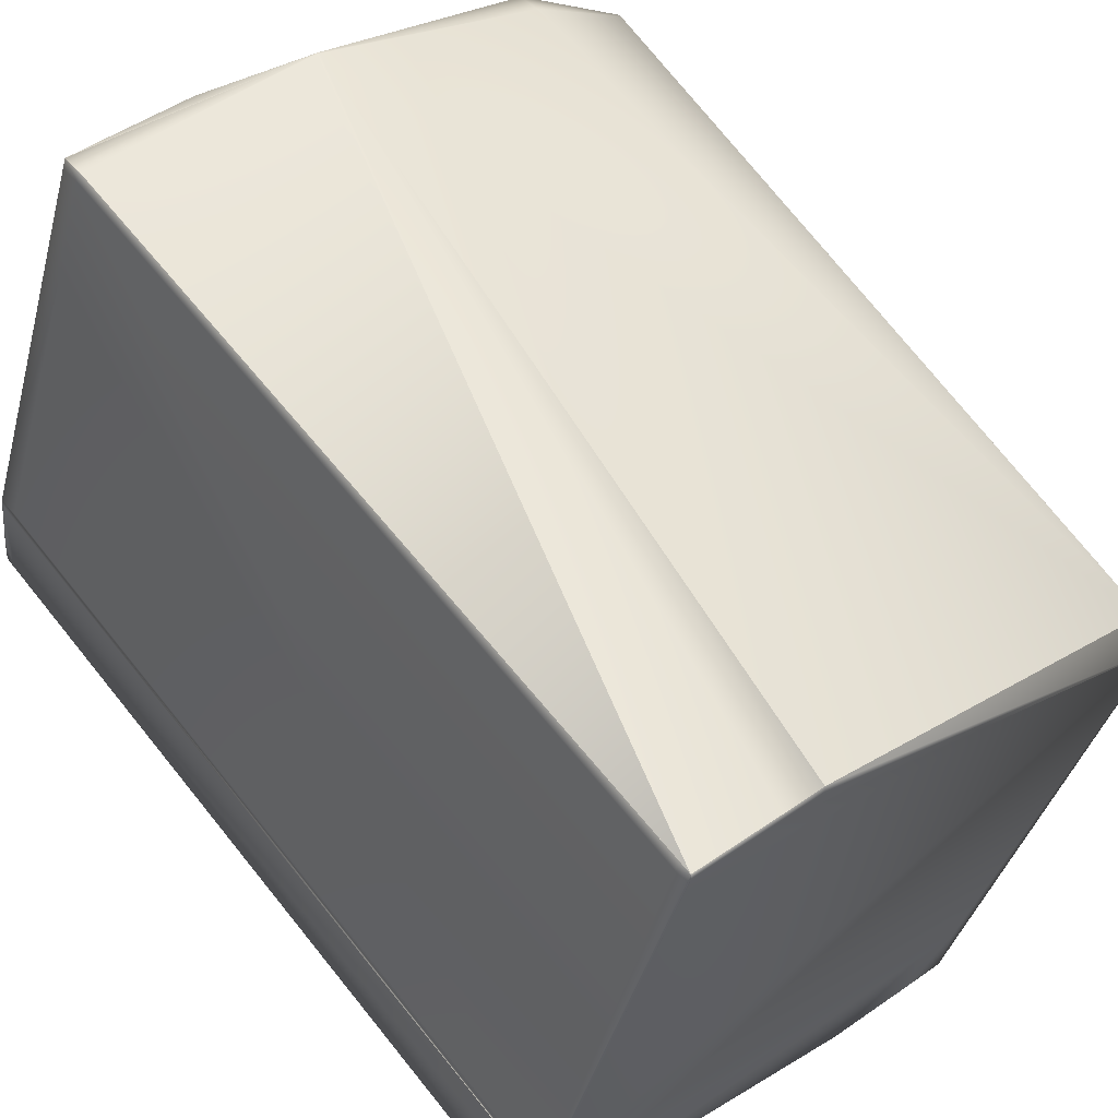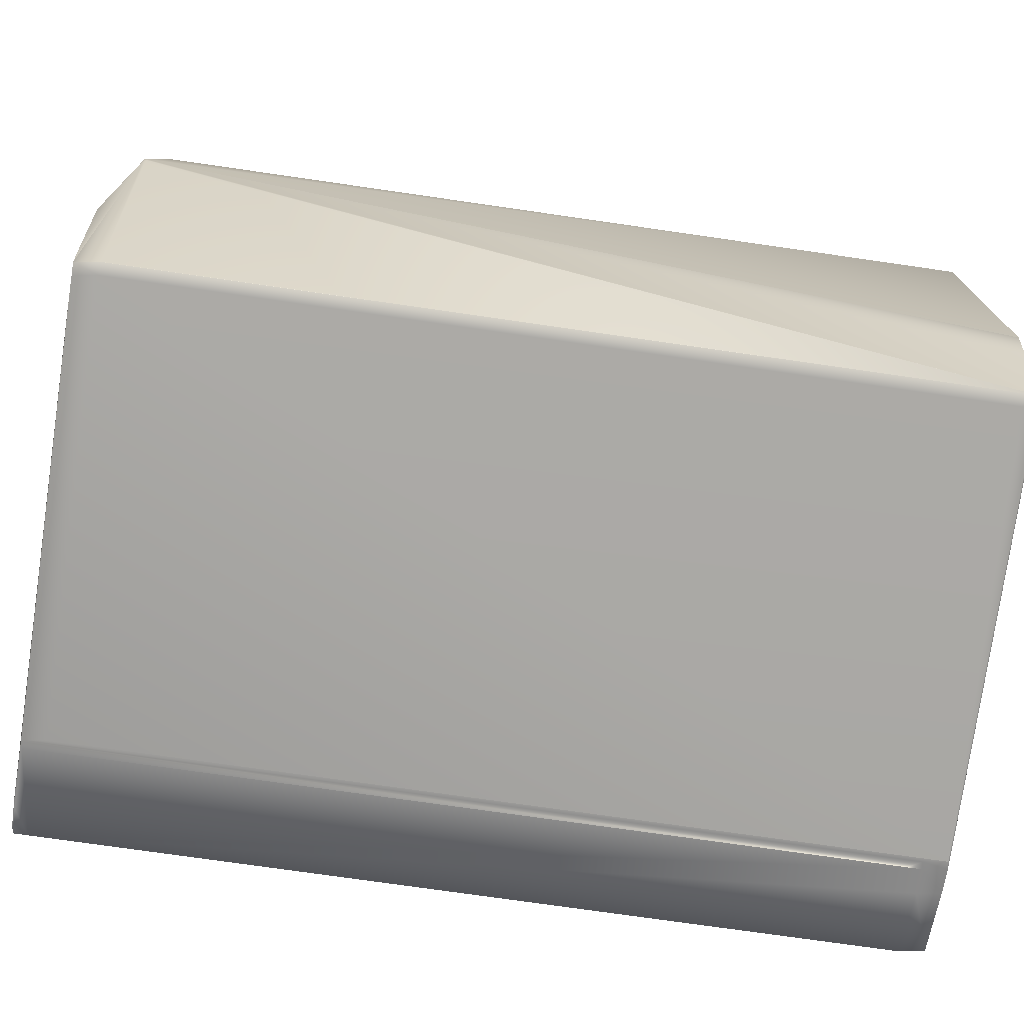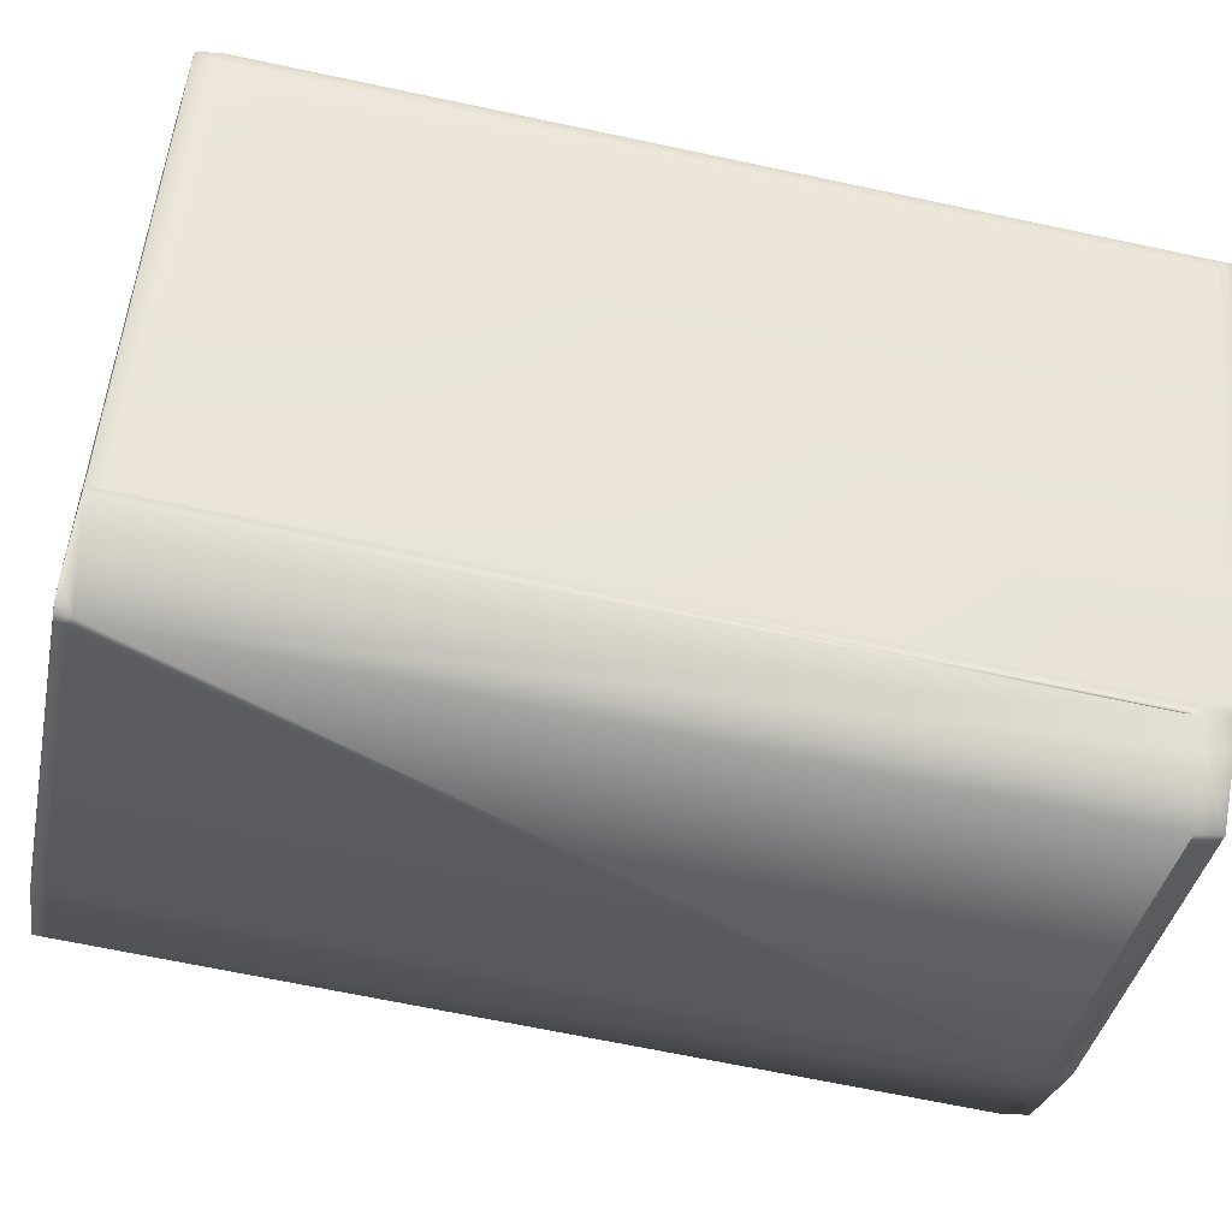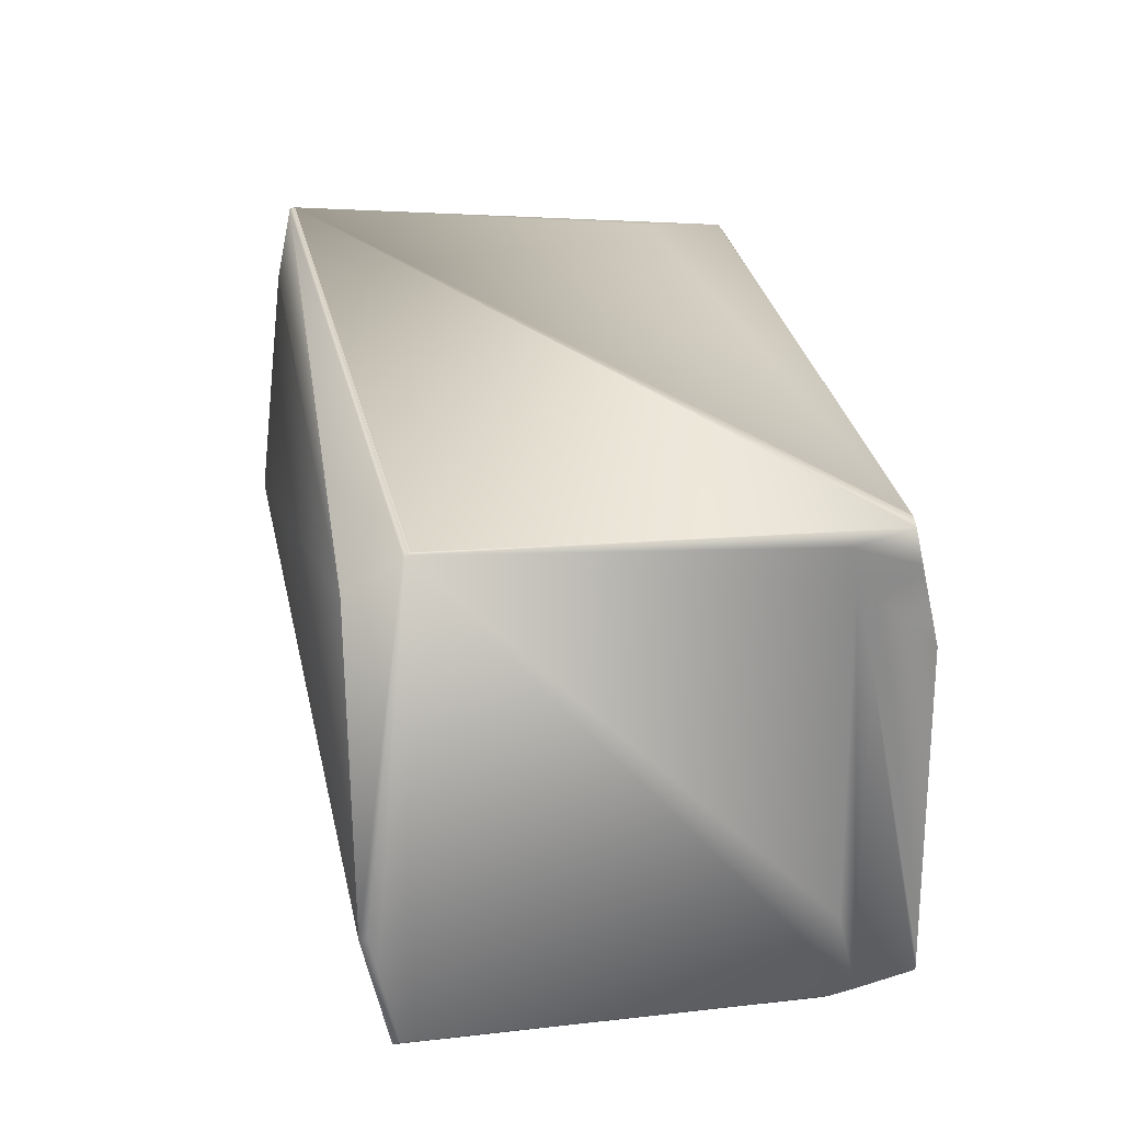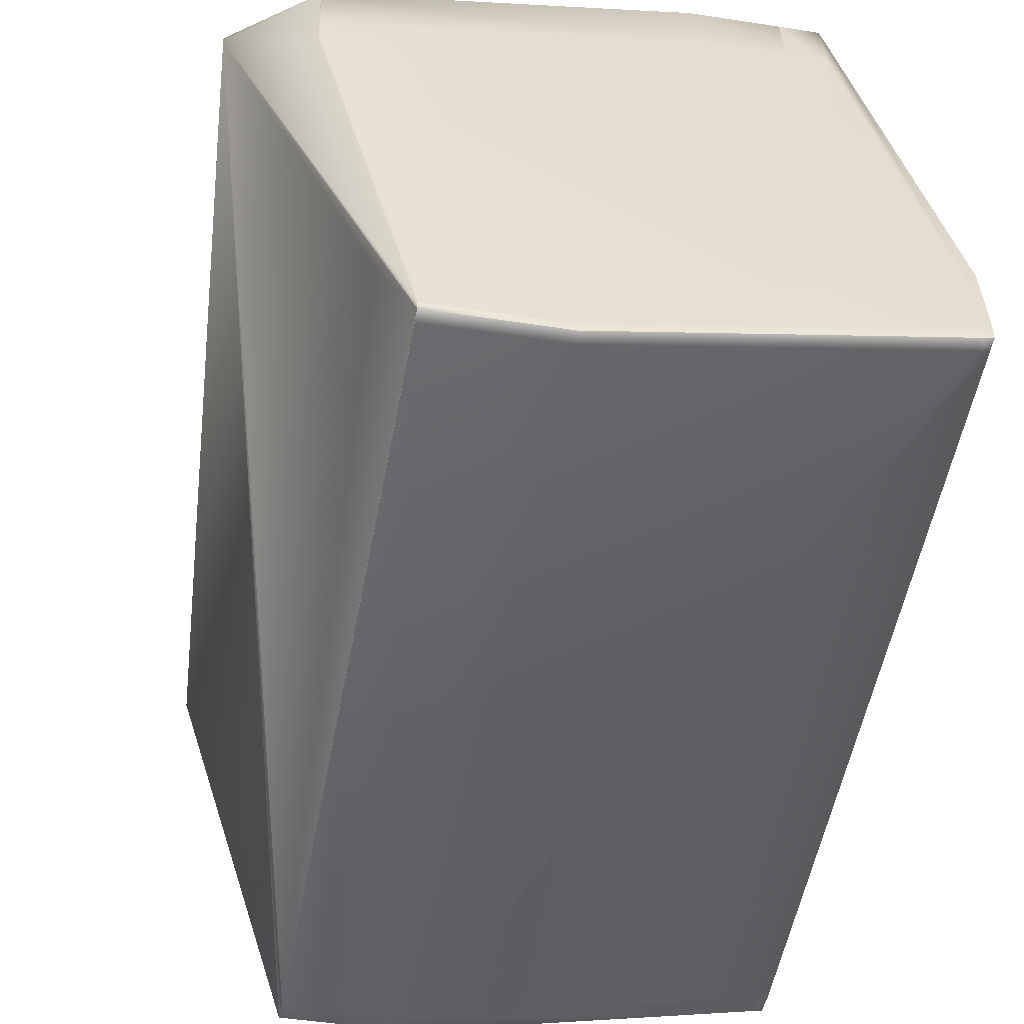
<metadata>
{"format":"obj","ext":"obj","renderer":"f3d","projection":"perspective","resolution":1024,"background":"white","views":[{"elev":48.9,"azim":-45.1,"up":"+Z"},{"elev":26.2,"azim":-95.7,"up":"+Z"},{"elev":-22.8,"azim":-105.9,"up":"+Z"},{"elev":-68.0,"azim":102.6,"up":"+Y"},{"elev":-44.7,"azim":162.5,"up":"+Z"}]}
</metadata>
<code>
v 0.03945 0.4944 0.9419
v 0.04094 0.4941 0.9419
v 0.04106 0.4948 0.9419
v 0.03957 0.4951 0.9419
v -0.02786 0.5044 0.9395
v -0.05629 0.2718 0.9056
v 0.04174 0.494 0.9419
v -0.05626 0.2718 0.9056
v 0.1387 0.4819 0.904
v 0.09447 0.2569 0.8626
v 0.1387 0.4819 0.9038
v 0.1387 0.4818 0.9045
v 0.1388 0.4826 0.9041
v 0.1388 0.4825 0.9045
v 0.1388 0.4826 0.9038
v 0.09441 0.2566 0.8641
v 0.09442 0.2567 0.8637
v 0.09443 0.2567 0.8634
v 0.09447 0.2569 0.8624
v 0.1387 0.4816 0.9055
v 0.1388 0.4823 0.9056
v 0.09441 0.2566 0.8639
v 0.04186 0.4946 0.9419
v -0.01867 0.2671 0.9056
v 0.08642 0.2576 0.8829
v 0.1148 0.4902 0.9168
v -0.03031 0.2685 0.9056
v -0.01868 0.2671 0.9056
v 0.1148 0.4902 0.9168
v 0.08645 0.2576 0.8829
v 0.08644 0.2576 0.8829
v 0.08643 0.2576 0.8829
v -0.0187 0.2671 0.9056
v -0.03032 0.2685 0.9032
v -0.01869 0.2671 0.9032
v -0.01871 0.2671 0.9032
v 0.04037 0.495 0.9419
v 0.01054 0.5065 0.9394
v -0.02689 0.5111 0.9394
v -0.02699 0.5111 0.9394
v -0.02706 0.5111 0.9394
v -0.01534 0.5097 0.9394
v 0.1162 0.5012 0.8908
v 0.1161 0.5001 0.8983
v 0.1157 0.4969 0.9167
v 0.1157 0.4969 0.9167
v 0.01063 0.5064 0.9394
v 0.01058 0.5064 0.9394
v 0.1156 0.497 0.9167
v 0.1156 0.497 0.9167
v 0.1156 0.4969 0.9167
v 0.1156 0.497 0.9167
v 0.0626 0.2826 0.7328
v 0.0946 0.2576 0.8624
v 0.0622 0.2794 0.7513
v 0.05058 0.2807 0.7513
v -0.05629 0.2718 0.9032
v -0.0805 0.2935 0.774
v -0.05453 0.2903 0.774
v -0.05695 0.2723 0.8999
v -0.08063 0.2925 0.7815
v 0.1002 0.5109 0.7911
v 0.0634 0.2893 0.7327
v 0.1002 0.511 0.7909
v 0.09177 0.5219 0.7667
v 0.1162 0.5012 0.8908
v 0.09176 0.522 0.7666
v 0.09177 0.522 0.769
v 0.0626 0.2826 0.7328
v 0.0634 0.2893 0.7327
v -0.02402 0.5306 0.8106
v -0.04585 0.5351 0.7956
v -0.04714 0.5344 0.8015
v -0.04626 0.5352 0.7953
v -0.02671 0.5144 0.9209
v -0.02666 0.5144 0.9209
v -0.01508 0.513 0.9209
v 0.05418 0.5267 0.769
v 0.06581 0.5253 0.769
v 0.08999 0.5035 0.8982
v 0.09012 0.5046 0.8907
v -0.04664 0.5353 0.795
v -0.04749 0.5345 0.8013
v -0.04701 0.5354 0.7947
v -0.04783 0.5345 0.8011
v -0.04736 0.5355 0.7945
v -0.04815 0.5346 0.8009
v -0.0477 0.5355 0.7942
v -0.04845 0.5346 0.8008
v -0.04802 0.5356 0.794
v -0.04874 0.5347 0.8006
v -0.04832 0.5357 0.7937
v -0.04901 0.5348 0.8004
v -0.04861 0.5357 0.7935
v -0.04926 0.5348 0.8003
v -0.04888 0.5358 0.7933
v -0.0495 0.5348 0.8002
v -0.04913 0.5358 0.7931
v -0.04972 0.5349 0.8
v -0.04937 0.5359 0.7929
v -0.04959 0.5359 0.7928
v -0.04993 0.5349 0.7999
v -0.0498 0.536 0.7926
v -0.05012 0.535 0.7998
v -0.04999 0.536 0.7924
v -0.05029 0.535 0.7997
v -0.05016 0.536 0.7923
v -0.05044 0.535 0.7996
v -0.05031 0.5361 0.7922
v -0.05058 0.535 0.7995
v -0.05045 0.5361 0.7921
v -0.05057 0.5361 0.792
v -0.0507 0.5351 0.7994
v -0.05068 0.5361 0.7919
v -0.05081 0.5351 0.7994
v 0.05416 0.5267 0.769
v -0.02675 0.5144 0.9209
v -0.05077 0.5362 0.7918
v -0.0509 0.5351 0.7993
v 0.1161 0.5002 0.8983
v -0.05084 0.5362 0.7917
v -0.05097 0.5351 0.7993
v 0.1162 0.5013 0.8907
v 0.116 0.5002 0.8982
v -0.05089 0.5362 0.7917
v -0.05103 0.5351 0.7992
v -0.01542 0.5098 0.9394
v 0.09243 0.5214 0.7723
v 0.1161 0.5013 0.8907
v 0.116 0.5002 0.8982
v 0.0105 0.5065 0.9394
v -0.02711 0.5112 0.9394
v -0.02791 0.5044 0.9395
v 0.08253 0.258 0.8838
v -0.05093 0.5362 0.7916
v -0.05106 0.5351 0.7992
v -0.01548 0.5098 0.9394
v -0.01502 0.513 0.9209
v -0.05146 0.5319 0.8177
v -0.02714 0.5112 0.9394
v 0.09176 0.522 0.769
v 0.09242 0.5214 0.7723
v 0.1161 0.5013 0.8907
v 0.116 0.5002 0.8982
v 0.09175 0.522 0.7666
v 0.01047 0.5065 0.9394
v 0.01086 0.5097 0.9209
v 0.116 0.5002 0.8982
v 0.05097 0.284 0.7328
v -0.03031 0.2685 0.9056
v -0.02794 0.5044 0.9395
v -0.05582 0.2756 0.9061
v -0.05096 0.5362 0.7916
v -0.05109 0.5351 0.7992
v -0.04705 0.5358 0.7908
v 0.06578 0.5253 0.769
v -0.05148 0.5319 0.8177
v -0.0278 0.5117 0.9361
v 0.1161 0.5013 0.8907
v 0.09175 0.522 0.769
v 0.09174 0.522 0.7666
v 0.02501 0.2873 0.7328
v 0.05099 0.284 0.7328
v 0.02463 0.284 0.7513
v -0.08011 0.2968 0.7555
v -0.0762 0.2964 0.7546
v -0.03032 0.2685 0.9032
v 0.09127 0.5181 0.7661
v -0.05582 0.2756 0.9061
v -0.05629 0.2718 0.9056
v -0.08063 0.2925 0.7839
v -0.08063 0.2925 0.7839
v -0.05695 0.2724 0.9023
v -0.05648 0.2762 0.9028
v -0.05229 0.5251 0.8178
v -0.08016 0.2963 0.7844
v -0.02861 0.505 0.9362
v -0.02715 0.5112 0.9394
v -0.02795 0.5044 0.9395
v -0.05096 0.5362 0.7893
v -0.05097 0.5362 0.7893
v -0.05096 0.5362 0.7916
v -0.05109 0.5351 0.7991
v -0.04706 0.5358 0.7884
v 0.06577 0.5253 0.7666
v 0.05416 0.5266 0.7666
v -0.05149 0.5319 0.8177
v -0.02781 0.5117 0.9361
v -0.08011 0.2968 0.7554
v -0.0805 0.2935 0.774
v 0.03663 0.2859 0.7328
v 0.02581 0.294 0.7327
v -0.0762 0.2964 0.7546
v -0.0563 0.2718 0.9032
v -0.05695 0.2723 0.9
v -0.08063 0.2925 0.7815
v 0.03743 0.2926 0.7327
v -0.0754 0.3032 0.7545
v -0.05144 0.5323 0.7887
v -0.04753 0.532 0.7879
v -0.07931 0.3035 0.7554
v 0.05368 0.5228 0.7661
v 0.06528 0.5214 0.766
v -0.04707 0.5358 0.7884
v 0.06575 0.5253 0.7666
v 0.05415 0.5266 0.7666
v 0.09126 0.5181 0.766
v 0.09173 0.522 0.7666
v -0.07983 0.2992 0.7838
v -0.07936 0.3031 0.7843
v -0.07937 0.303 0.782
v -0.07984 0.2992 0.7814
v -0.0511 0.5351 0.7968
v -0.0515 0.5318 0.8153
v -0.0797 0.3003 0.7739
f 1 2 3
f 1 4 5
f 1 3 4
f 1 5 6
f 1 6 2
f 2 7 3
f 2 8 7
f 2 6 8
f 9 10 11
f 9 12 10
f 9 13 14
f 9 14 12
f 9 11 15
f 9 15 13
f 10 12 16
f 10 17 18
f 10 16 17
f 10 19 11
f 10 18 19
f 12 20 16
f 12 14 21
f 12 21 20
f 17 16 22
f 17 22 18
f 7 23 3
f 7 24 25
f 7 26 23
f 7 8 27
f 7 27 28
f 7 28 24
f 7 25 26
f 20 21 29
f 20 30 16
f 20 29 25
f 20 31 30
f 20 32 31
f 20 25 32
f 16 30 33
f 16 34 22
f 16 35 34
f 16 33 36
f 16 36 35
f 4 3 37
f 4 37 38
f 4 39 40
f 4 40 41
f 4 42 39
f 4 38 42
f 4 41 5
f 3 23 37
f 13 15 43
f 13 43 44
f 13 44 45
f 13 45 46
f 13 46 14
f 14 46 21
f 37 23 38
f 23 47 48
f 23 48 38
f 23 26 49
f 23 49 50
f 23 50 47
f 21 46 51
f 21 51 52
f 21 26 29
f 21 52 26
f 11 19 15
f 19 18 53
f 19 54 15
f 19 53 54
f 18 22 53
f 22 55 53
f 22 56 55
f 22 34 57
f 22 58 59
f 22 59 56
f 22 57 60
f 22 61 58
f 22 60 61
f 62 15 63
f 62 64 65
f 62 65 15
f 62 63 64
f 15 54 53
f 15 66 43
f 15 65 67
f 15 68 66
f 15 67 68
f 15 53 69
f 15 70 63
f 15 69 70
f 64 63 65
f 71 72 73
f 71 74 72
f 71 73 75
f 71 76 77
f 71 78 74
f 71 75 76
f 71 79 78
f 71 77 80
f 71 81 79
f 71 80 81
f 72 74 73
f 74 82 83
f 74 83 73
f 74 78 82
f 82 84 85
f 82 85 83
f 82 78 84
f 84 86 87
f 84 87 85
f 84 78 86
f 73 83 75
f 86 88 89
f 86 89 87
f 86 78 88
f 83 85 75
f 88 90 91
f 88 91 89
f 88 78 90
f 85 87 75
f 90 92 93
f 90 93 91
f 90 78 92
f 87 89 75
f 92 94 95
f 92 95 93
f 92 78 94
f 89 91 75
f 94 96 97
f 94 97 95
f 94 78 96
f 91 93 75
f 96 98 99
f 96 99 97
f 96 78 98
f 93 95 75
f 98 100 99
f 98 78 100
f 95 97 75
f 100 101 102
f 100 102 99
f 100 78 101
f 97 99 75
f 101 103 104
f 101 104 102
f 101 78 103
f 99 102 75
f 103 105 106
f 103 106 104
f 103 78 105
f 102 104 75
f 105 107 108
f 105 108 106
f 105 78 107
f 104 106 75
f 107 109 110
f 107 110 108
f 107 78 109
f 106 108 75
f 109 111 110
f 109 78 111
f 108 110 75
f 111 112 113
f 111 113 110
f 111 78 112
f 110 113 75
f 112 114 115
f 112 115 113
f 112 78 116
f 112 116 114
f 113 115 117
f 113 117 75
f 114 118 119
f 114 119 115
f 114 116 118
f 115 119 117
f 43 66 120
f 43 120 44
f 47 50 48
f 44 120 46
f 44 46 45
f 118 121 122
f 118 122 119
f 118 116 121
f 39 42 40
f 119 122 117
f 66 123 124
f 66 124 120
f 66 68 123
f 48 50 38
f 120 124 51
f 120 51 46
f 30 31 33
f 29 26 25
f 121 125 126
f 121 126 122
f 121 116 125
f 40 42 127
f 40 127 41
f 122 126 117
f 123 128 129
f 123 129 130
f 123 68 128
f 123 130 124
f 42 38 131
f 42 131 127
f 38 50 131
f 124 130 52
f 124 52 51
f 65 63 67
f 5 41 132
f 5 133 6
f 5 132 133
f 24 28 25
f 31 28 33
f 31 134 28
f 31 32 134
f 26 52 49
f 125 135 136
f 125 136 126
f 125 116 135
f 76 41 137
f 76 138 77
f 76 75 132
f 76 132 41
f 76 137 138
f 41 127 137
f 126 136 139
f 126 139 140
f 126 140 117
f 128 68 141
f 128 141 129
f 129 142 143
f 129 143 144
f 129 141 142
f 129 144 130
f 68 67 145
f 68 145 141
f 138 127 146
f 138 147 148
f 138 137 127
f 138 146 147
f 138 80 77
f 138 148 80
f 127 131 146
f 131 50 146
f 130 144 49
f 130 49 52
f 55 149 53
f 55 56 149
f 67 63 145
f 8 6 27
f 27 6 150
f 27 150 28
f 133 132 140
f 133 151 152
f 133 152 6
f 133 140 151
f 28 134 25
f 28 150 33
f 134 32 25
f 135 153 154
f 135 155 153
f 135 116 155
f 135 154 136
f 78 79 156
f 78 156 116
f 75 117 140
f 75 140 132
f 136 154 157
f 136 157 139
f 139 157 158
f 139 158 140
f 142 141 159
f 142 159 143
f 143 159 148
f 143 148 144
f 79 141 160
f 79 81 159
f 79 159 141
f 79 160 156
f 141 145 161
f 141 161 160
f 147 146 50
f 147 50 148
f 144 148 50
f 144 50 49
f 149 56 162
f 149 162 163
f 149 163 53
f 164 56 58
f 164 165 166
f 164 58 165
f 164 166 162
f 164 162 56
f 56 59 58
f 34 35 167
f 34 167 57
f 53 163 69
f 35 36 167
f 70 69 63
f 145 168 161
f 145 63 168
f 6 152 169
f 6 57 167
f 6 167 150
f 6 170 57
f 6 169 170
f 150 167 36
f 150 36 33
f 171 172 173
f 171 173 174
f 171 175 176
f 171 176 172
f 171 177 175
f 171 174 177
f 151 140 178
f 151 179 152
f 151 178 179
f 152 179 169
f 153 155 180
f 153 180 181
f 153 182 183
f 153 183 154
f 153 181 182
f 155 116 184
f 155 184 180
f 116 156 185
f 116 186 184
f 116 185 186
f 140 158 178
f 154 183 187
f 154 187 157
f 157 178 158
f 157 187 188
f 157 188 178
f 81 80 159
f 159 80 148
f 156 160 161
f 156 161 185
f 165 58 189
f 165 189 166
f 58 61 190
f 58 190 189
f 166 189 162
f 162 191 69
f 162 69 163
f 162 192 191
f 162 189 193
f 162 193 192
f 57 170 194
f 57 194 195
f 57 195 60
f 61 60 196
f 61 196 190
f 60 195 196
f 191 192 197
f 191 197 69
f 69 197 63
f 192 193 198
f 192 199 200
f 192 201 199
f 192 200 202
f 192 198 201
f 192 202 203
f 192 203 197
f 180 184 181
f 184 186 204
f 184 204 181
f 186 185 205
f 186 206 204
f 186 205 206
f 168 63 207
f 168 207 208
f 168 208 161
f 197 203 207
f 197 207 63
f 185 161 208
f 185 208 205
f 170 173 194
f 170 169 174
f 170 174 173
f 172 176 209
f 172 209 196
f 172 196 195
f 172 195 173
f 173 195 194
f 179 177 174
f 179 174 169
f 179 178 177
f 175 177 188
f 175 187 210
f 175 210 176
f 175 188 187
f 176 210 209
f 177 178 188
f 209 210 211
f 209 212 196
f 209 211 212
f 182 181 213
f 182 213 183
f 183 213 214
f 183 214 187
f 187 214 211
f 187 211 210
f 189 190 215
f 189 201 193
f 189 215 201
f 190 196 212
f 190 212 215
f 193 201 198
f 199 201 215
f 199 215 212
f 199 212 214
f 199 181 204
f 199 204 200
f 199 213 181
f 199 214 213
f 200 204 206
f 200 206 202
f 202 206 203
f 212 211 214
f 206 205 203
f 203 205 208
f 203 208 207

</code>
